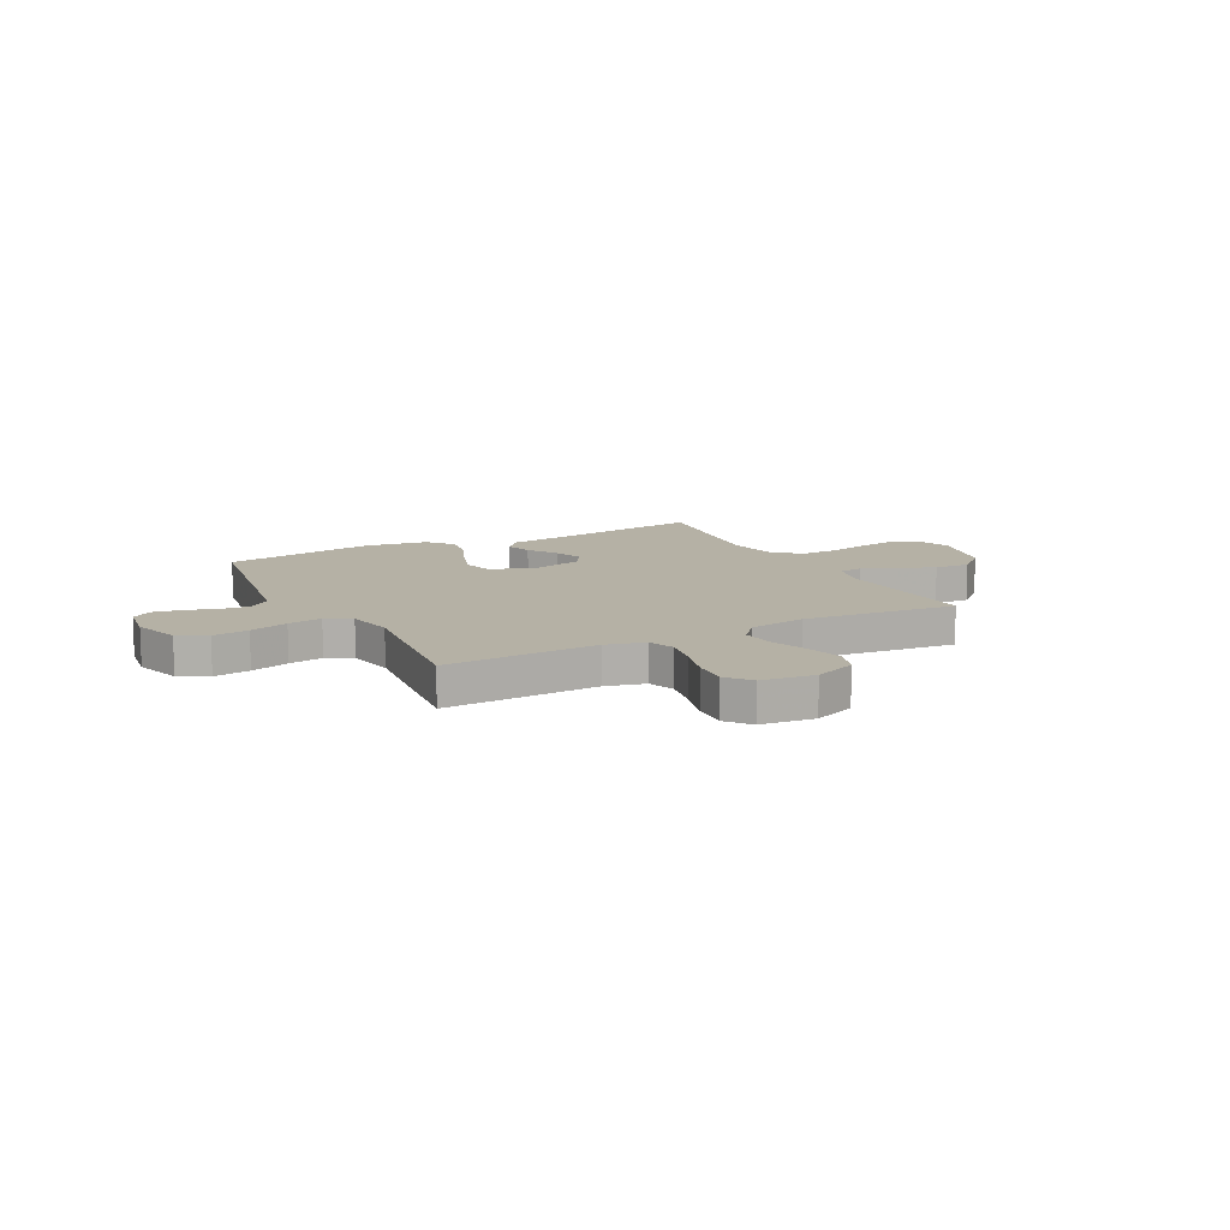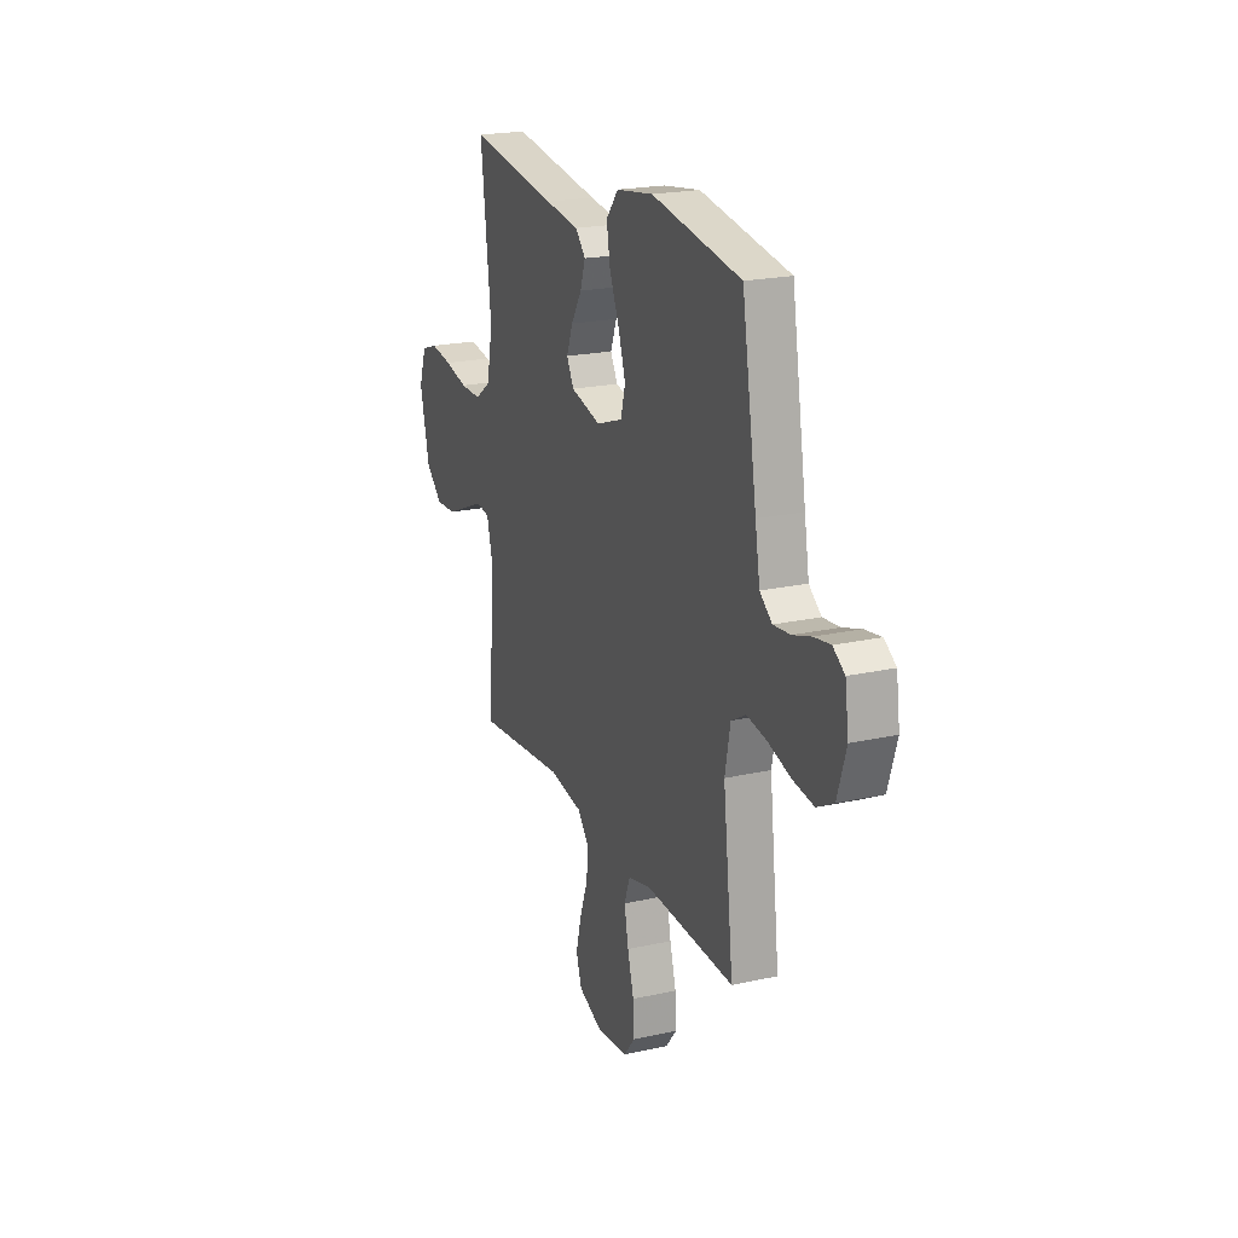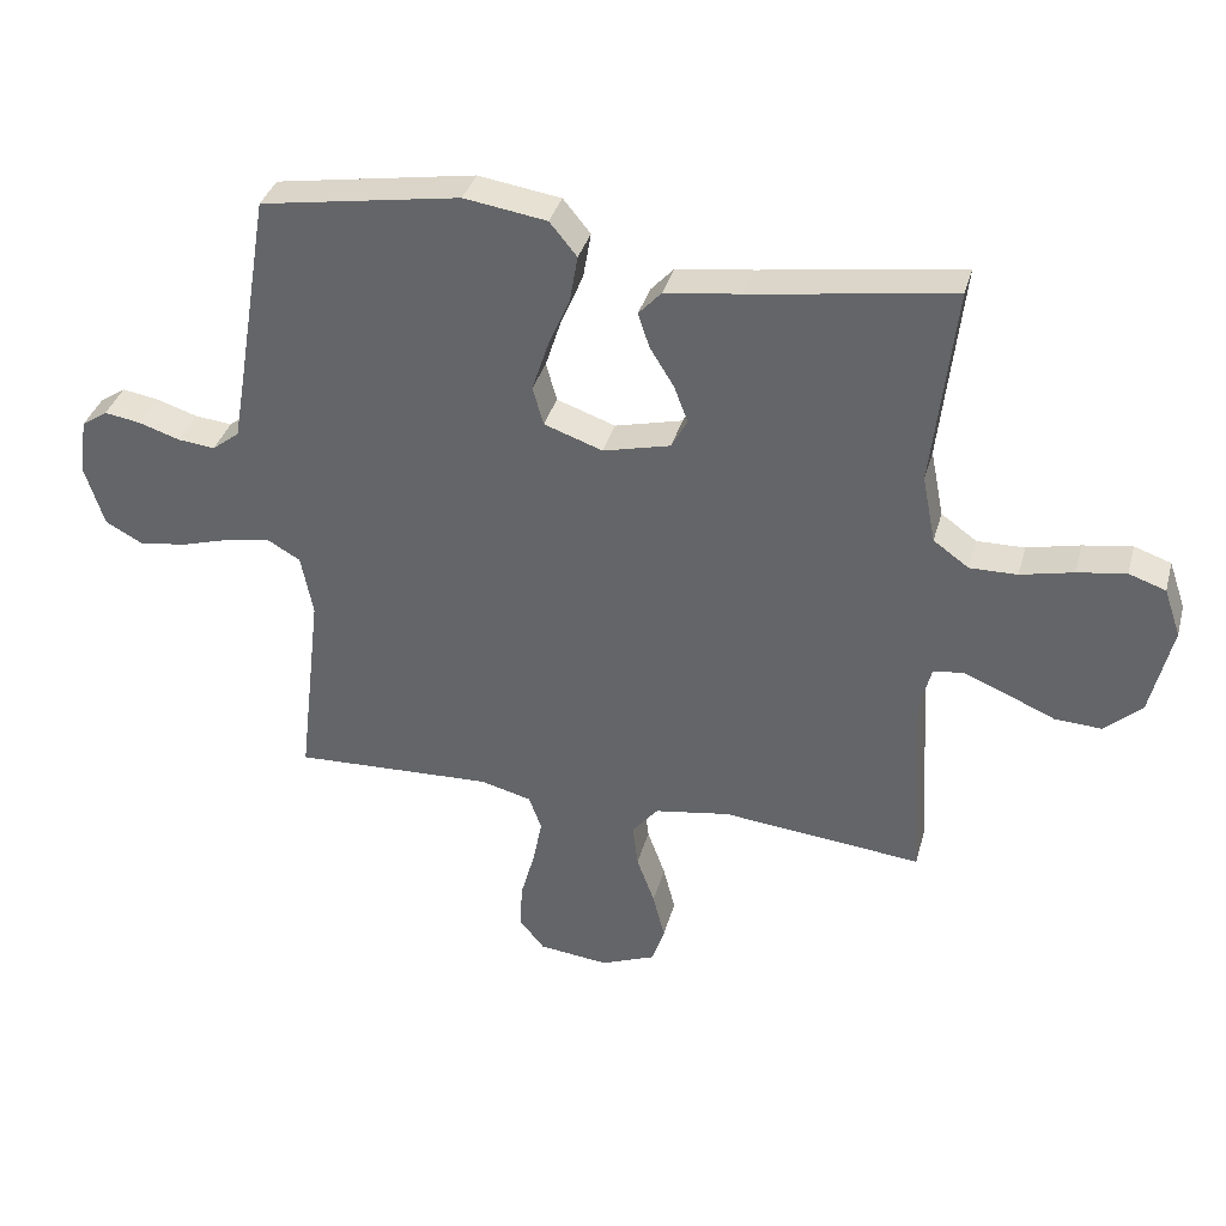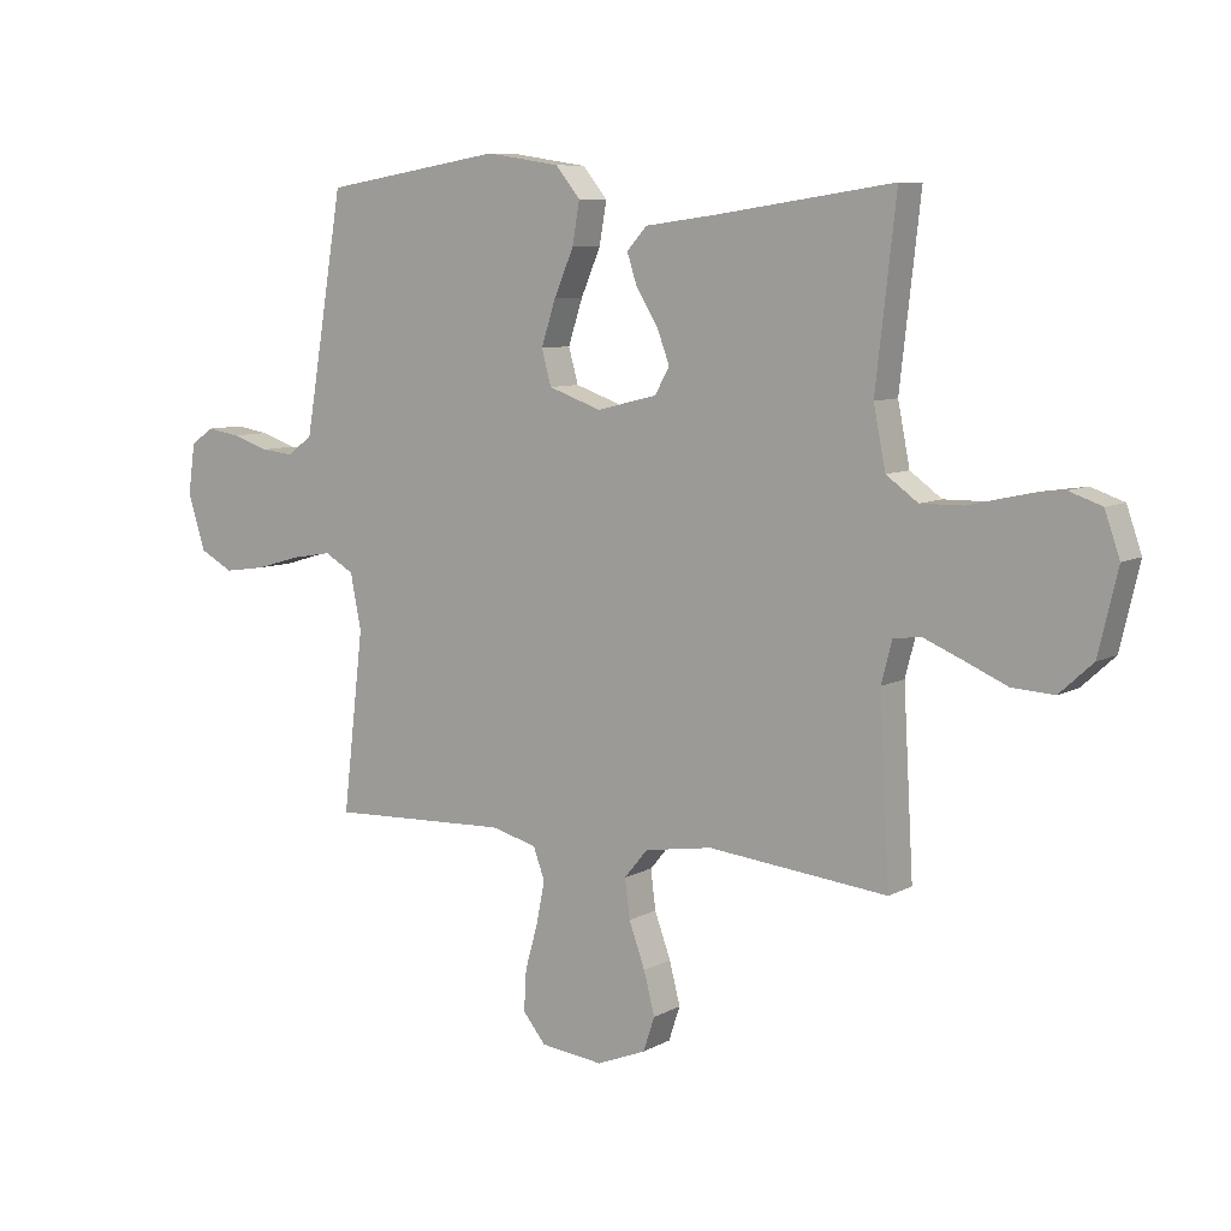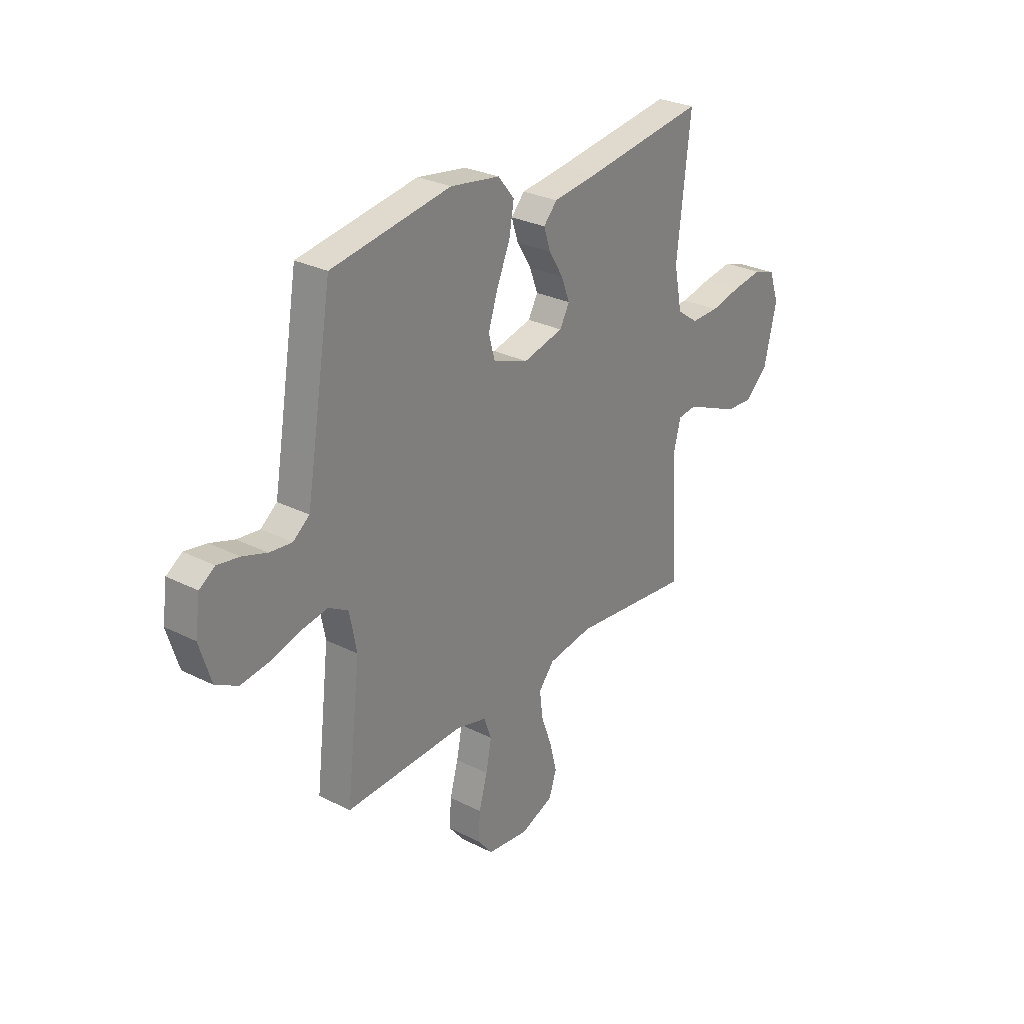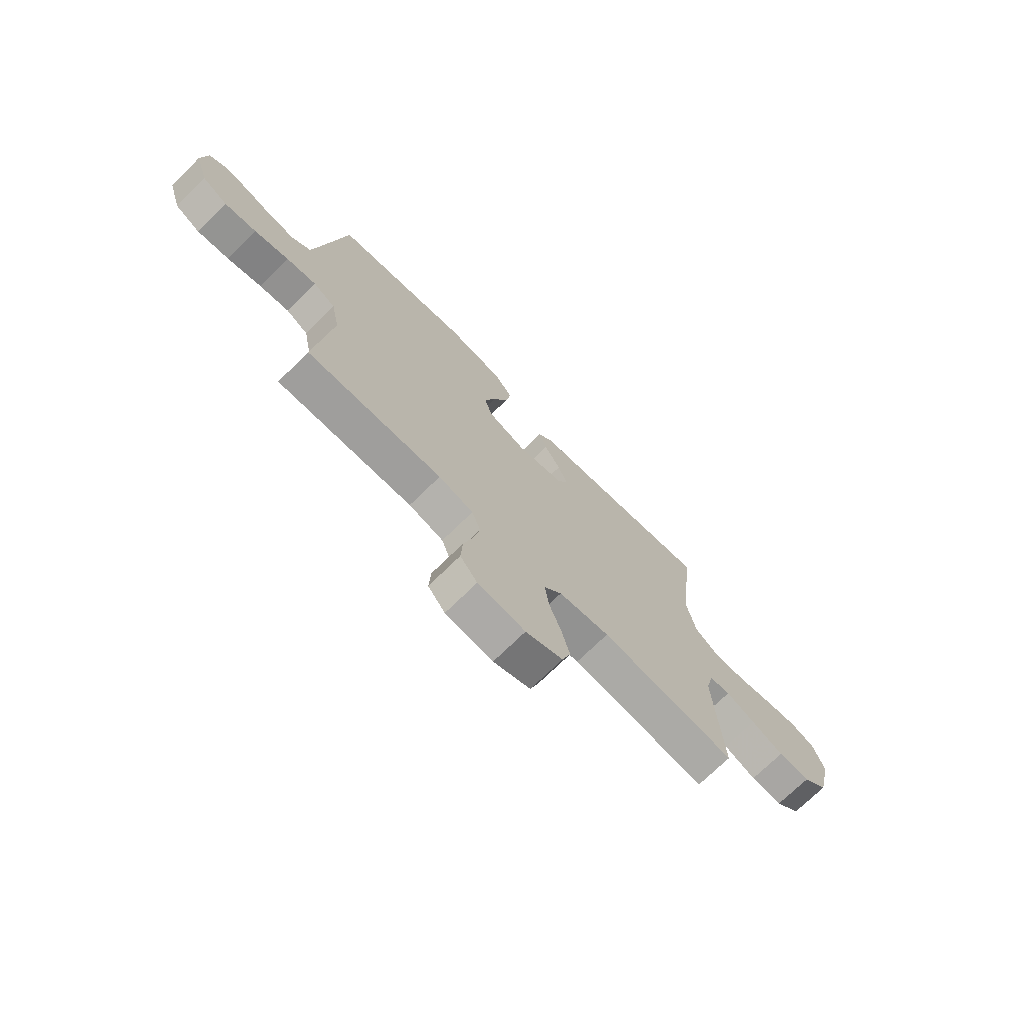
<metadata>
{"format":"obj","ext":"obj","renderer":"f3d","projection":"perspective","resolution":1024,"background":"white","views":[{"elev":11.9,"azim":152.3,"up":"+Y"},{"elev":21.1,"azim":68.1,"up":"+Z"},{"elev":35.9,"azim":-165.1,"up":"+Z"},{"elev":8.0,"azim":-145.4,"up":"+Z"},{"elev":28.1,"azim":127.5,"up":"+Z"},{"elev":-72.3,"azim":134.5,"up":"+Z"}]}
</metadata>
<code>
v 0.5 0.07 -0.5
v 0.2 0.07 -0.488
v 0.123 0.07 -0.508
v 0.104 0.07 -0.56
v 0.118 0.07 -0.631
v 0.139 0.07 -0.706
v 0.143 0.07 -0.774
v 0.105 0.07 -0.821
v 0 0.07 -0.833
v -0.082 0.07 -0.8
v -0.101 0.07 -0.743
v -0.083 0.07 -0.673
v -0.056 0.07 -0.599
v -0.048 0.07 -0.534
v -0.087 0.07 -0.487
v -0.2 0.07 -0.469
v -0.5 0.07 -0.5
v -0.483 0.07 -0.2
v -0.501 0.07 -0.131
v -0.547 0.07 -0.125
v -0.612 0.07 -0.152
v -0.684 0.07 -0.183
v -0.754 0.07 -0.187
v -0.81 0.07 -0.136
v -0.842 0.07 0
v -0.817 0.07 0.072
v -0.762 0.07 0.091
v -0.689 0.07 0.08
v -0.61 0.07 0.062
v -0.539 0.07 0.061
v -0.486 0.07 0.099
v -0.466 0.07 0.2
v -0.5 0.07 0.5
v -0.2 0.07 0.456
v -0.085 0.07 0.441
v -0.051 0.07 0.404
v -0.068 0.07 0.352
v -0.104 0.07 0.294
v -0.125 0.07 0.239
v -0.101 0.07 0.195
v 0 0.07 0.17
v 0.088 0.07 0.201
v 0.104 0.07 0.259
v 0.08 0.07 0.333
v 0.047 0.07 0.41
v 0.035 0.07 0.48
v 0.076 0.07 0.53
v 0.2 0.07 0.549
v 0.5 0.07 0.5
v 0.55 0.07 0.2
v 0.566 0.07 0.107
v 0.607 0.07 0.075
v 0.663 0.07 0.081
v 0.724 0.07 0.101
v 0.779 0.07 0.11
v 0.818 0.07 0.084
v 0.83 0.07 0
v 0.801 0.07 -0.093
v 0.745 0.07 -0.123
v 0.674 0.07 -0.113
v 0.599 0.07 -0.091
v 0.532 0.07 -0.08
v 0.483 0.07 -0.108
v 0.465 0.07 -0.2
v 0.5 0 -0.5
v 0.2 0 -0.488
v 0.123 0 -0.508
v 0.104 0 -0.56
v 0.118 0 -0.631
v 0.139 0 -0.706
v 0.143 0 -0.774
v 0.105 0 -0.821
v 0 0 -0.833
v -0.082 0 -0.8
v -0.101 0 -0.743
v -0.083 0 -0.673
v -0.056 0 -0.599
v -0.048 0 -0.534
v -0.087 0 -0.487
v -0.2 0 -0.469
v -0.5 0 -0.5
v -0.483 0 -0.2
v -0.501 0 -0.131
v -0.547 0 -0.125
v -0.612 0 -0.152
v -0.684 0 -0.183
v -0.754 0 -0.187
v -0.81 0 -0.136
v -0.842 0 0
v -0.817 0 0.072
v -0.762 0 0.091
v -0.689 0 0.08
v -0.61 0 0.062
v -0.539 0 0.061
v -0.486 0 0.099
v -0.466 0 0.2
v -0.5 0 0.5
v -0.2 0 0.456
v -0.085 0 0.441
v -0.051 0 0.404
v -0.068 0 0.352
v -0.104 0 0.294
v -0.125 0 0.239
v -0.101 0 0.195
v 0 0 0.17
v 0.088 0 0.201
v 0.104 0 0.259
v 0.08 0 0.333
v 0.047 0 0.41
v 0.035 0 0.48
v 0.076 0 0.53
v 0.2 0 0.549
v 0.5 0 0.5
v 0.55 0 0.2
v 0.566 0 0.107
v 0.607 0 0.075
v 0.663 0 0.081
v 0.724 0 0.101
v 0.779 0 0.11
v 0.818 0 0.084
v 0.83 0 0
v 0.801 0 -0.093
v 0.745 0 -0.123
v 0.674 0 -0.113
v 0.599 0 -0.091
v 0.532 0 -0.08
v 0.483 0 -0.108
v 0.465 0 -0.2
f 59 60 61
f 58 59 61
f 57 58 61
f 56 57 61
f 55 56 61
f 54 55 61
f 53 54 61
f 52 53 61 62
f 51 52 62 63
f 48 49 50
f 47 48 50
f 46 47 50
f 45 46 50
f 44 45 50
f 50 51 63
f 44 50 63
f 43 44 63
f 36 37 38
f 35 36 38
f 34 35 38
f 34 38 39
f 33 34 39
f 32 33 39
f 31 32 39 40
f 27 28 29
f 26 27 29
f 25 26 29
f 24 25 29
f 23 24 29
f 22 23 29
f 21 22 29
f 20 21 29 30
f 31 40 41
f 30 31 41
f 20 30 41
f 19 20 41
f 11 12 13
f 10 11 13
f 9 10 13
f 8 9 13
f 7 8 13
f 6 7 13
f 5 6 13
f 4 5 13 14
f 3 4 14 15
f 64 1 2
f 2 3 15
f 64 2 15
f 63 64 15
f 43 63 15
f 42 43 15
f 16 17 18
f 19 41 42
f 18 19 42
f 16 18 42
f 15 16 42
f 125 124 123
f 125 123 122
f 125 122 121
f 125 121 120
f 125 120 119
f 125 119 118
f 125 118 117
f 126 125 117 116
f 127 126 116 115
f 114 113 112
f 114 112 111
f 114 111 110
f 114 110 109
f 114 109 108
f 127 115 114
f 127 114 108
f 127 108 107
f 102 101 100
f 102 100 99
f 102 99 98
f 103 102 98
f 103 98 97
f 103 97 96
f 104 103 96 95
f 93 92 91
f 93 91 90
f 93 90 89
f 93 89 88
f 93 88 87
f 93 87 86
f 93 86 85
f 94 93 85 84
f 105 104 95
f 105 95 94
f 105 94 84
f 105 84 83
f 77 76 75
f 77 75 74
f 77 74 73
f 77 73 72
f 77 72 71
f 77 71 70
f 77 70 69
f 78 77 69 68
f 79 78 68 67
f 66 65 128
f 79 67 66
f 79 66 128
f 79 128 127
f 79 127 107
f 79 107 106
f 82 81 80
f 106 105 83
f 106 83 82
f 106 82 80
f 106 80 79
f 1 65 66 2
f 2 66 67 3
f 3 67 68 4
f 4 68 69 5
f 5 69 70 6
f 6 70 71 7
f 7 71 72 8
f 8 72 73 9
f 9 73 74 10
f 10 74 75 11
f 11 75 76 12
f 12 76 77 13
f 13 77 78 14
f 14 78 79 15
f 15 79 80 16
f 16 80 81 17
f 17 81 82 18
f 18 82 83 19
f 19 83 84 20
f 20 84 85 21
f 21 85 86 22
f 22 86 87 23
f 23 87 88 24
f 24 88 89 25
f 25 89 90 26
f 26 90 91 27
f 27 91 92 28
f 28 92 93 29
f 29 93 94 30
f 30 94 95 31
f 31 95 96 32
f 32 96 97 33
f 33 97 98 34
f 34 98 99 35
f 35 99 100 36
f 36 100 101 37
f 37 101 102 38
f 38 102 103 39
f 39 103 104 40
f 40 104 105 41
f 41 105 106 42
f 42 106 107 43
f 43 107 108 44
f 44 108 109 45
f 45 109 110 46
f 46 110 111 47
f 47 111 112 48
f 48 112 113 49
f 49 113 114 50
f 50 114 115 51
f 51 115 116 52
f 52 116 117 53
f 53 117 118 54
f 54 118 119 55
f 55 119 120 56
f 56 120 121 57
f 57 121 122 58
f 58 122 123 59
f 59 123 124 60
f 60 124 125 61
f 61 125 126 62
f 62 126 127 63
f 63 127 128 64
f 64 128 65 1

</code>
